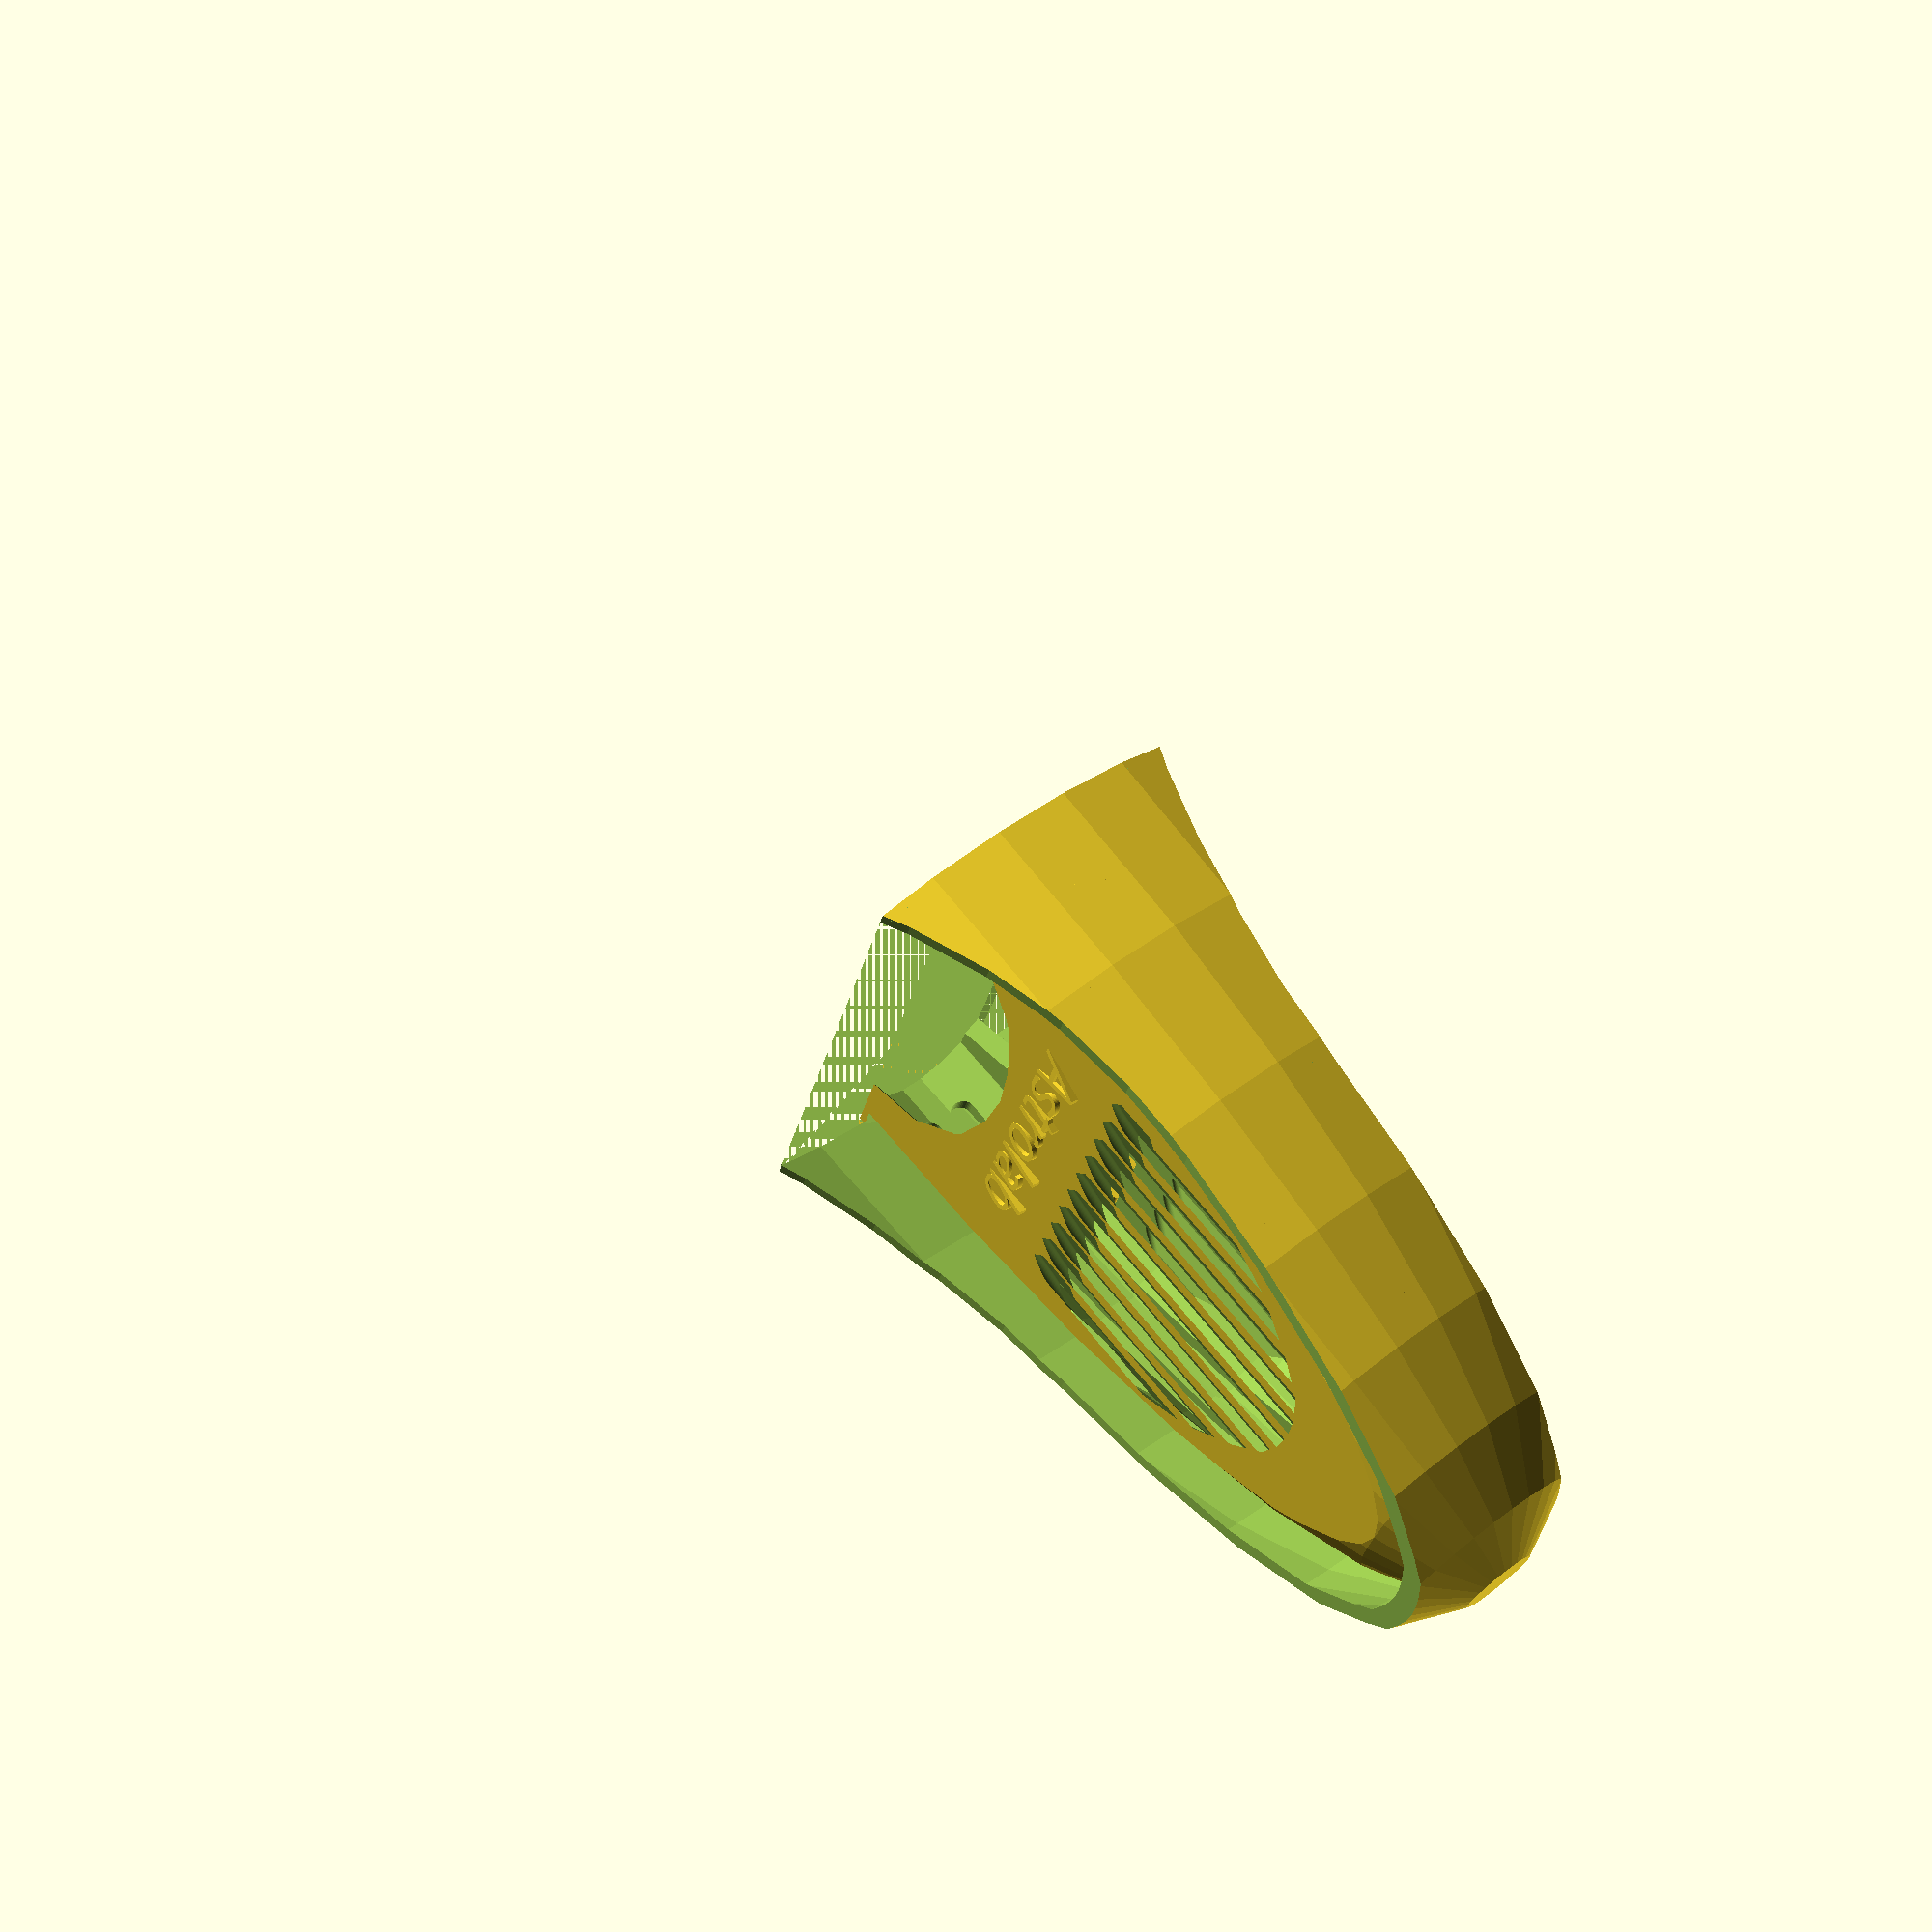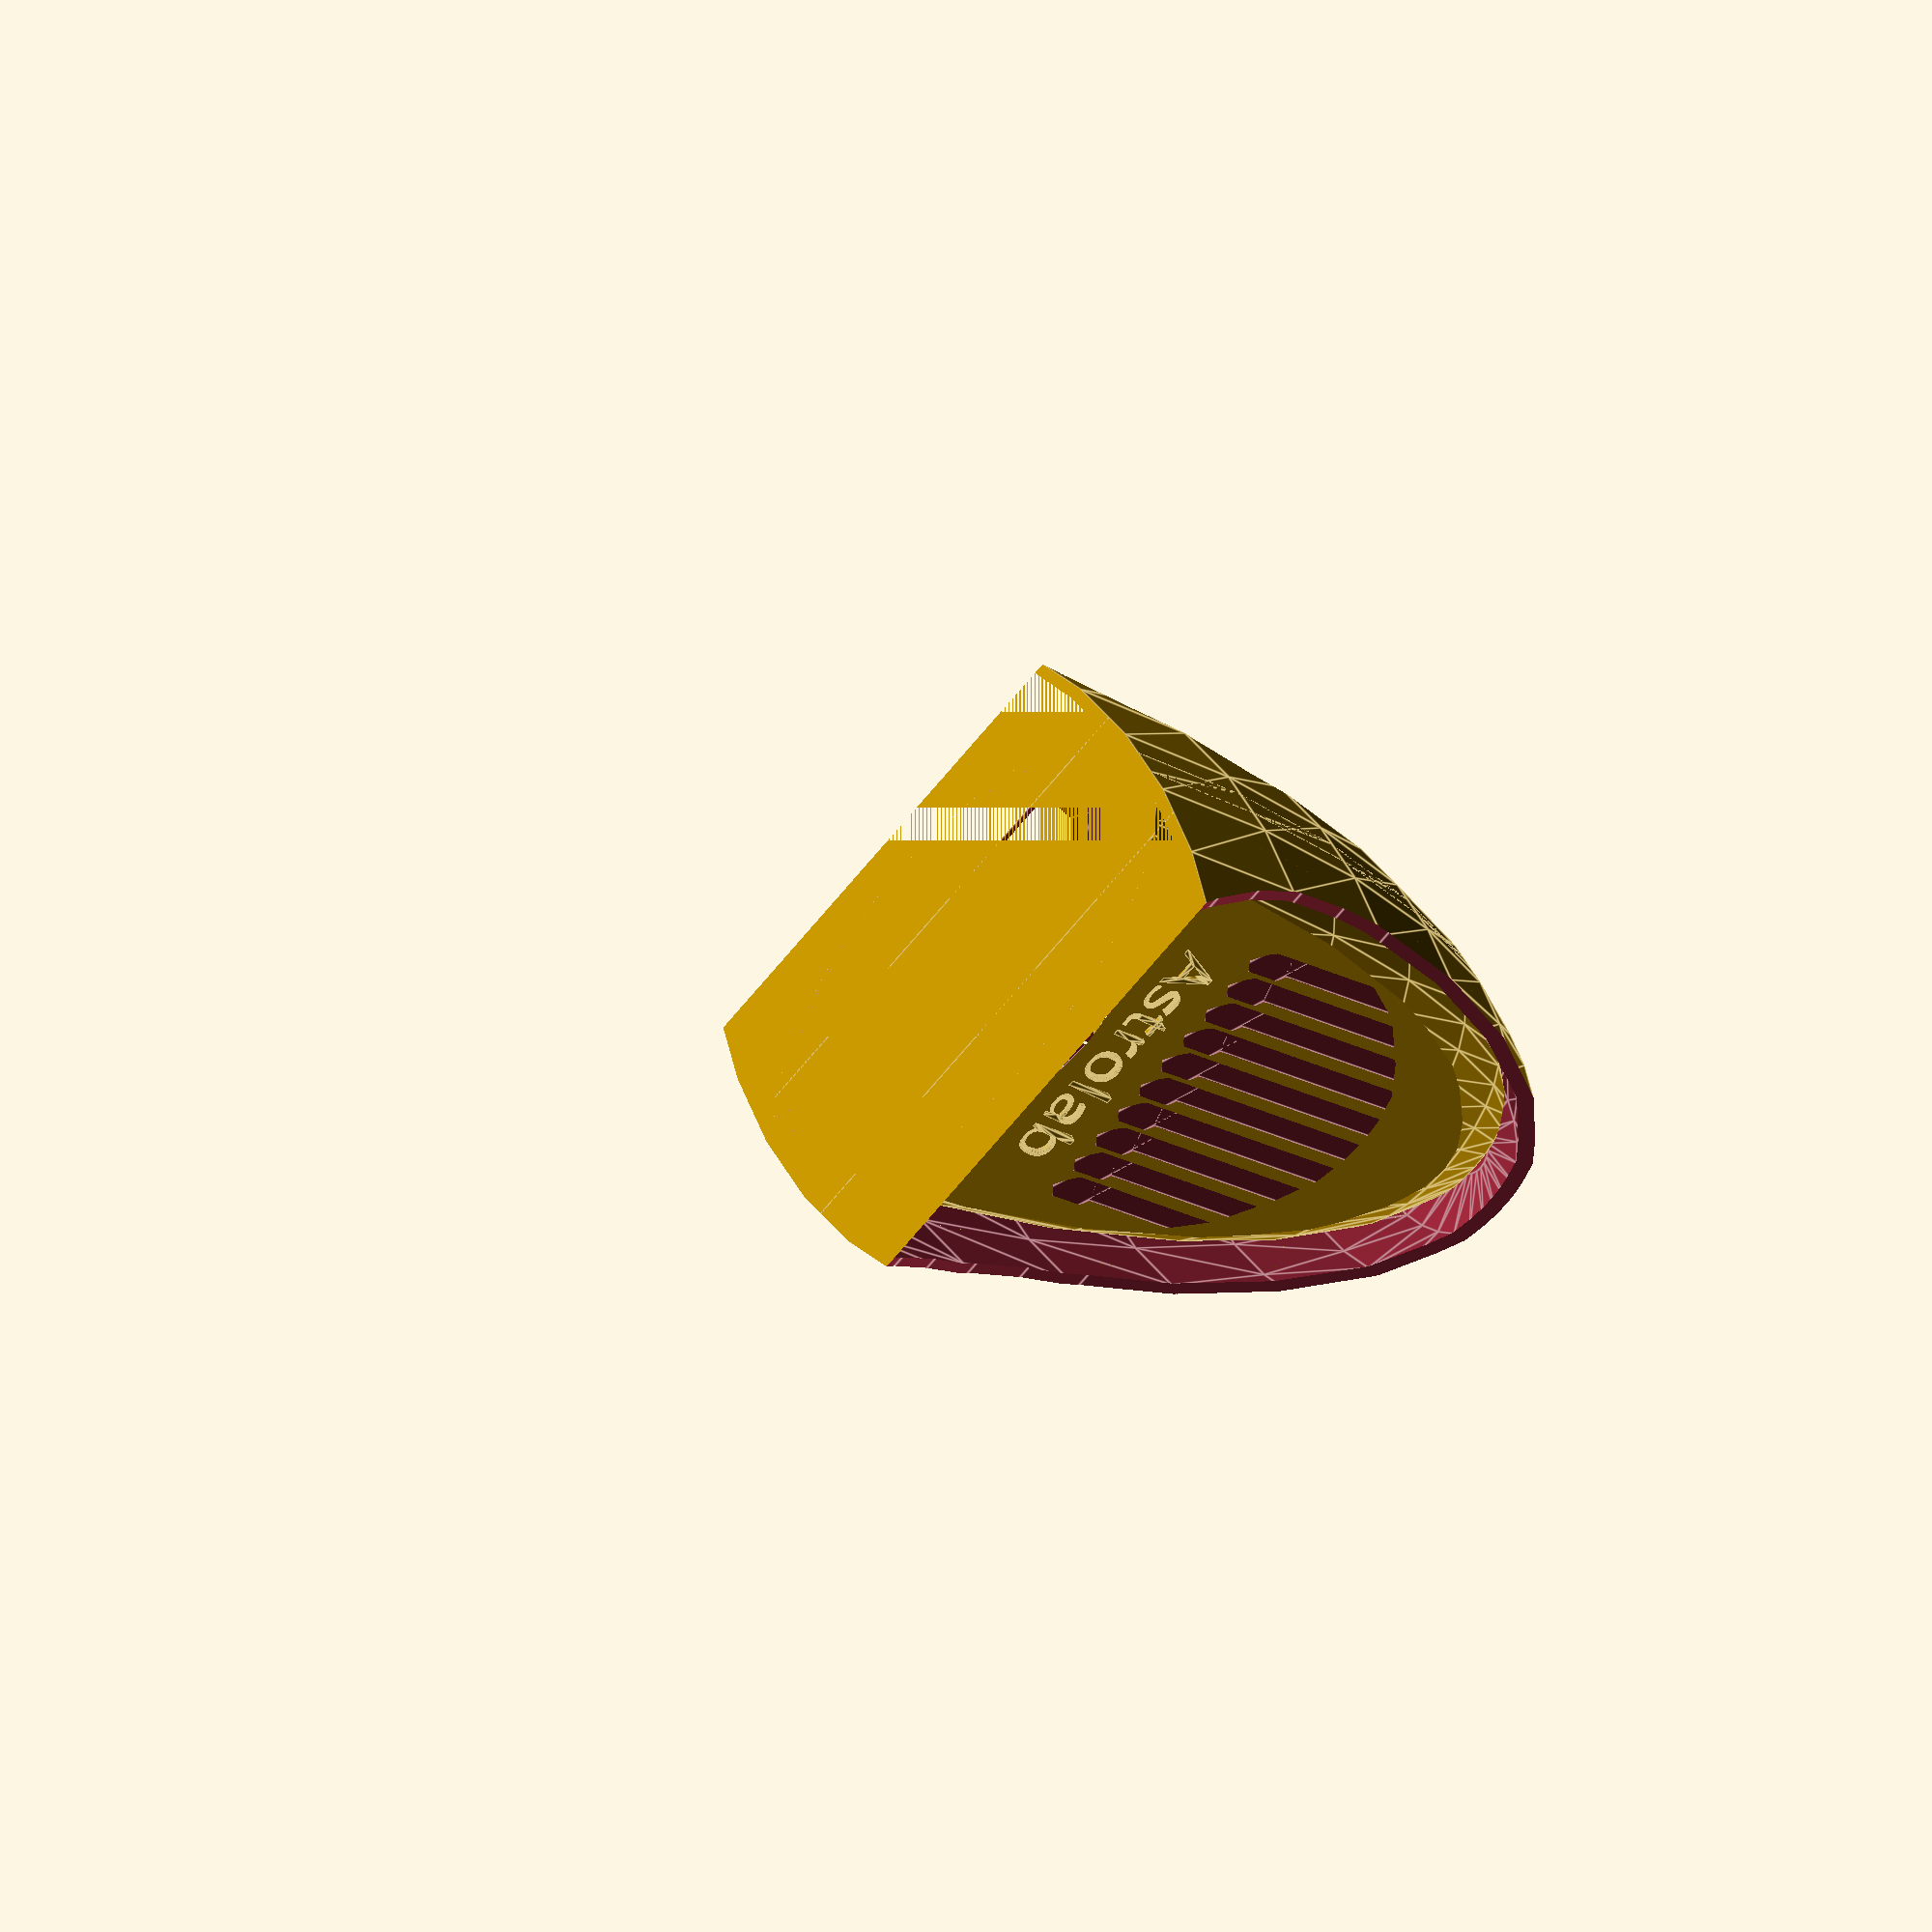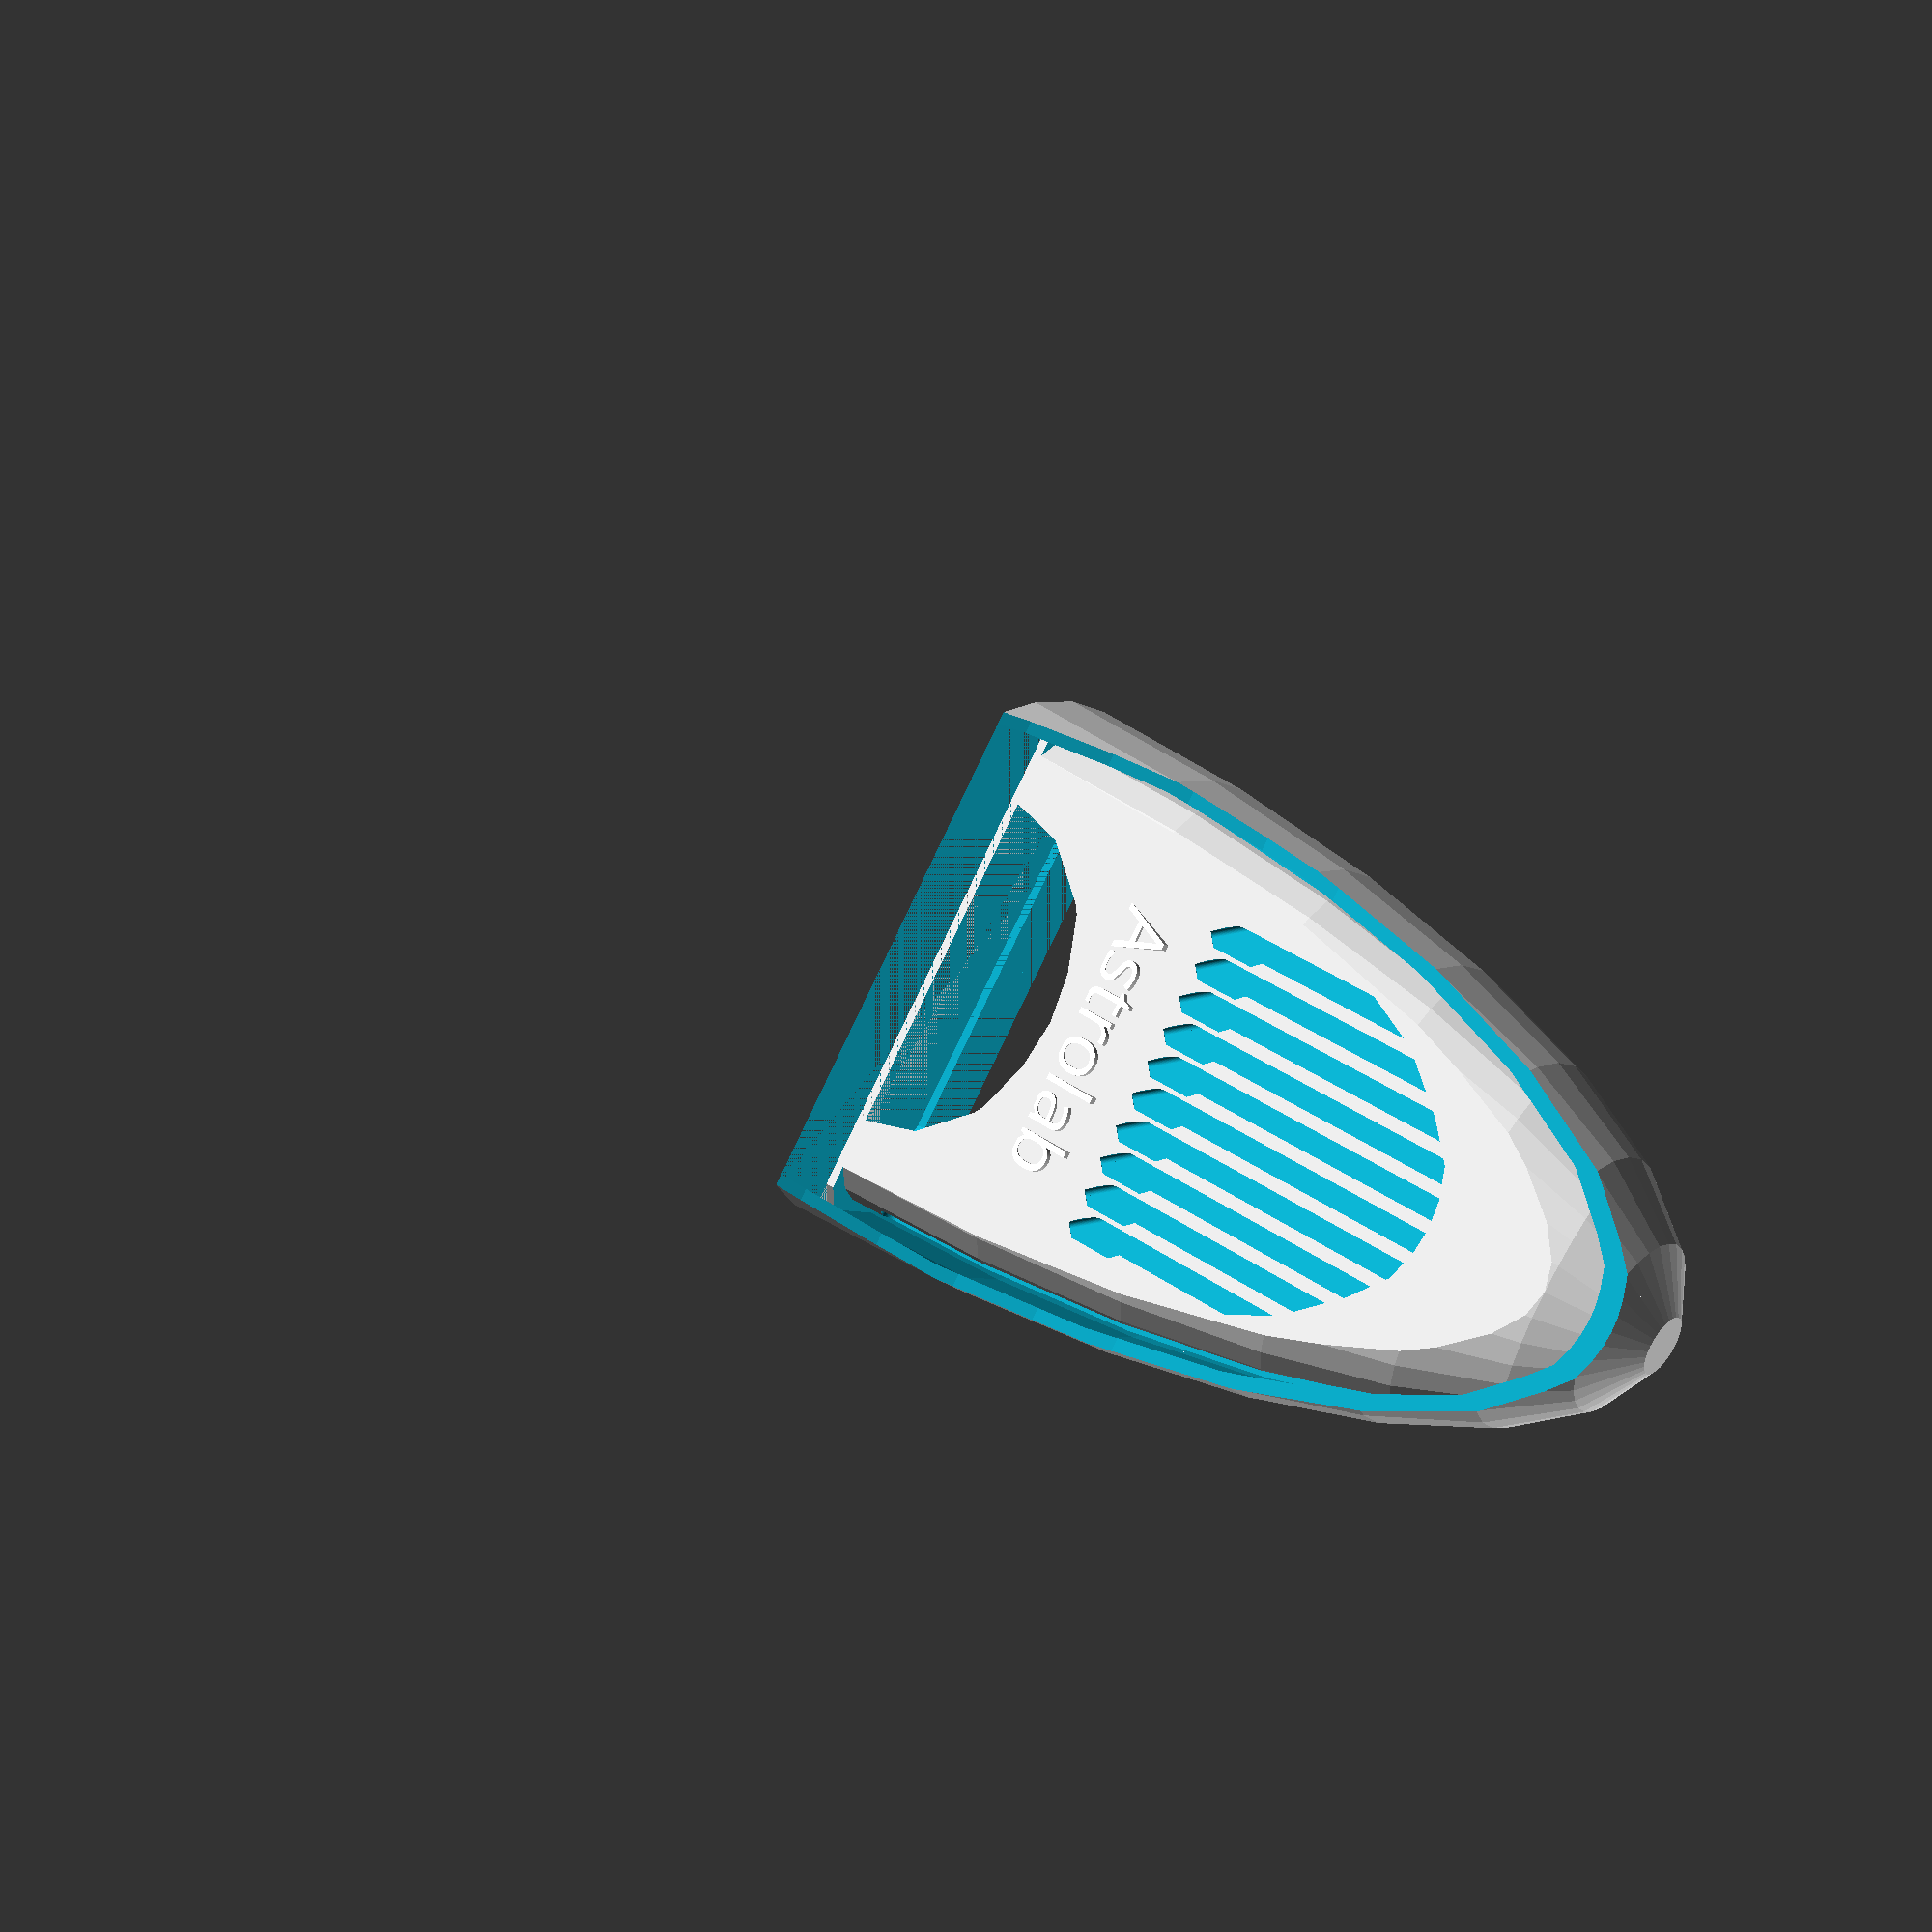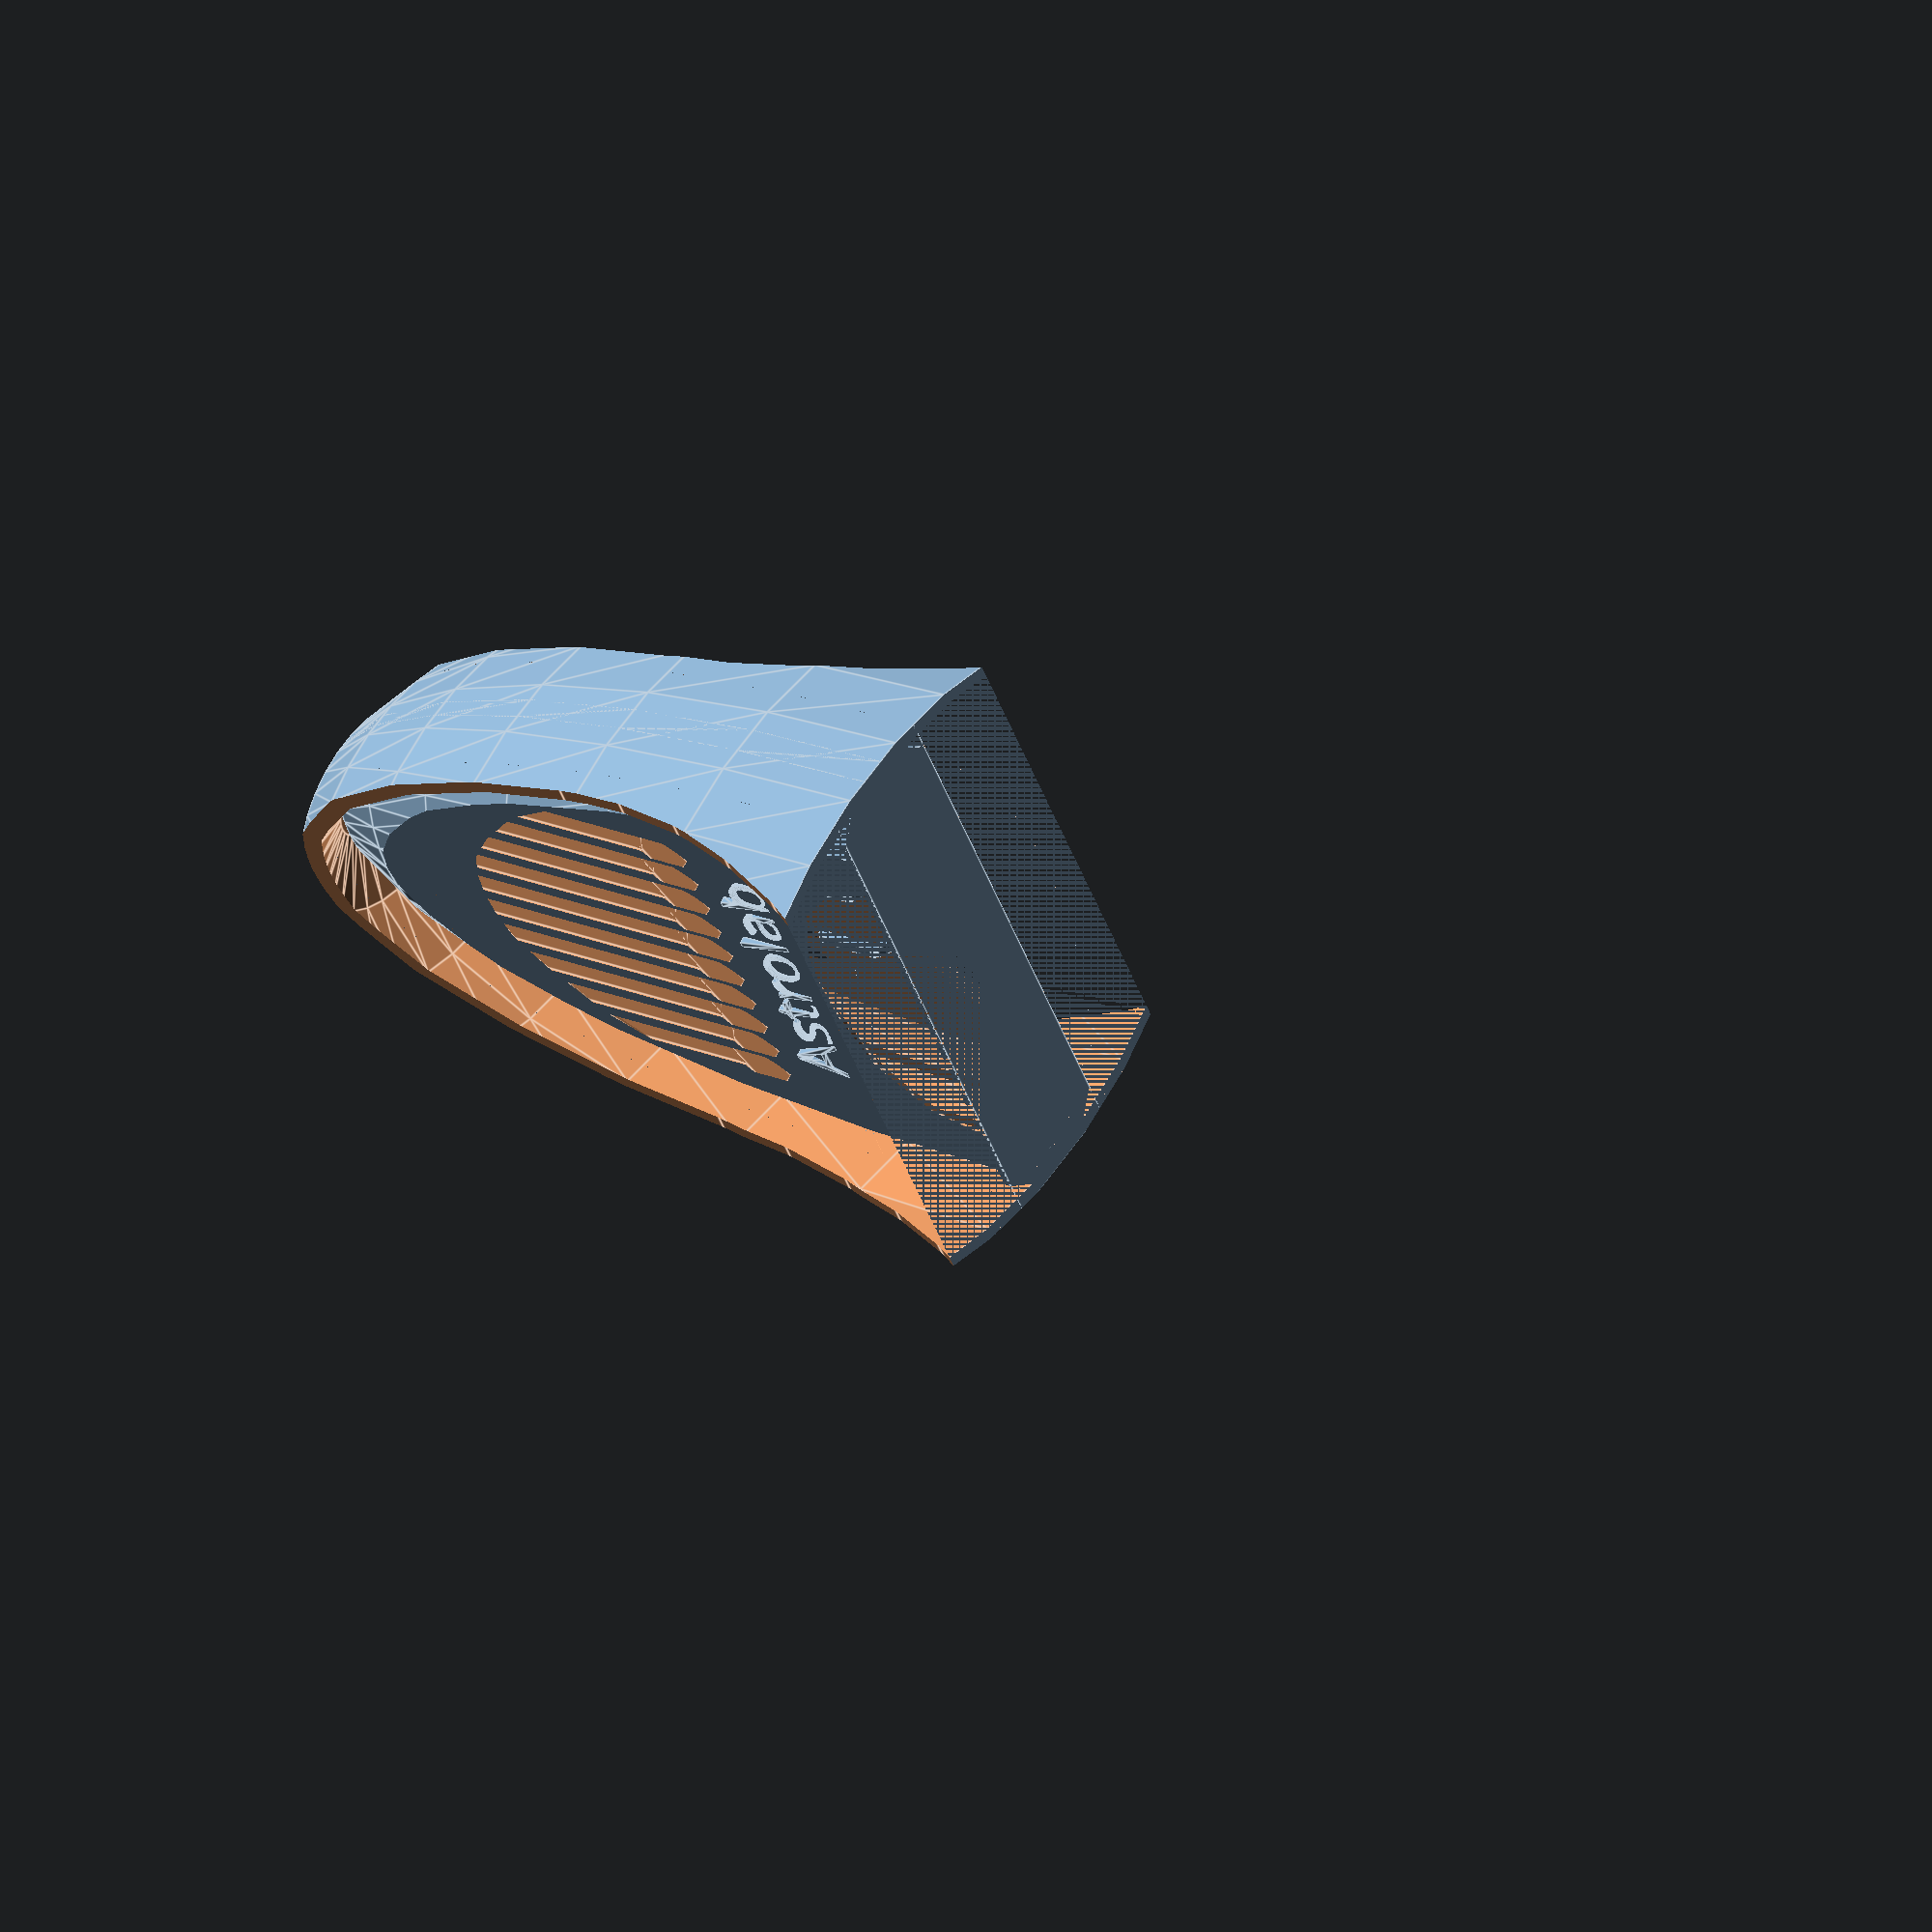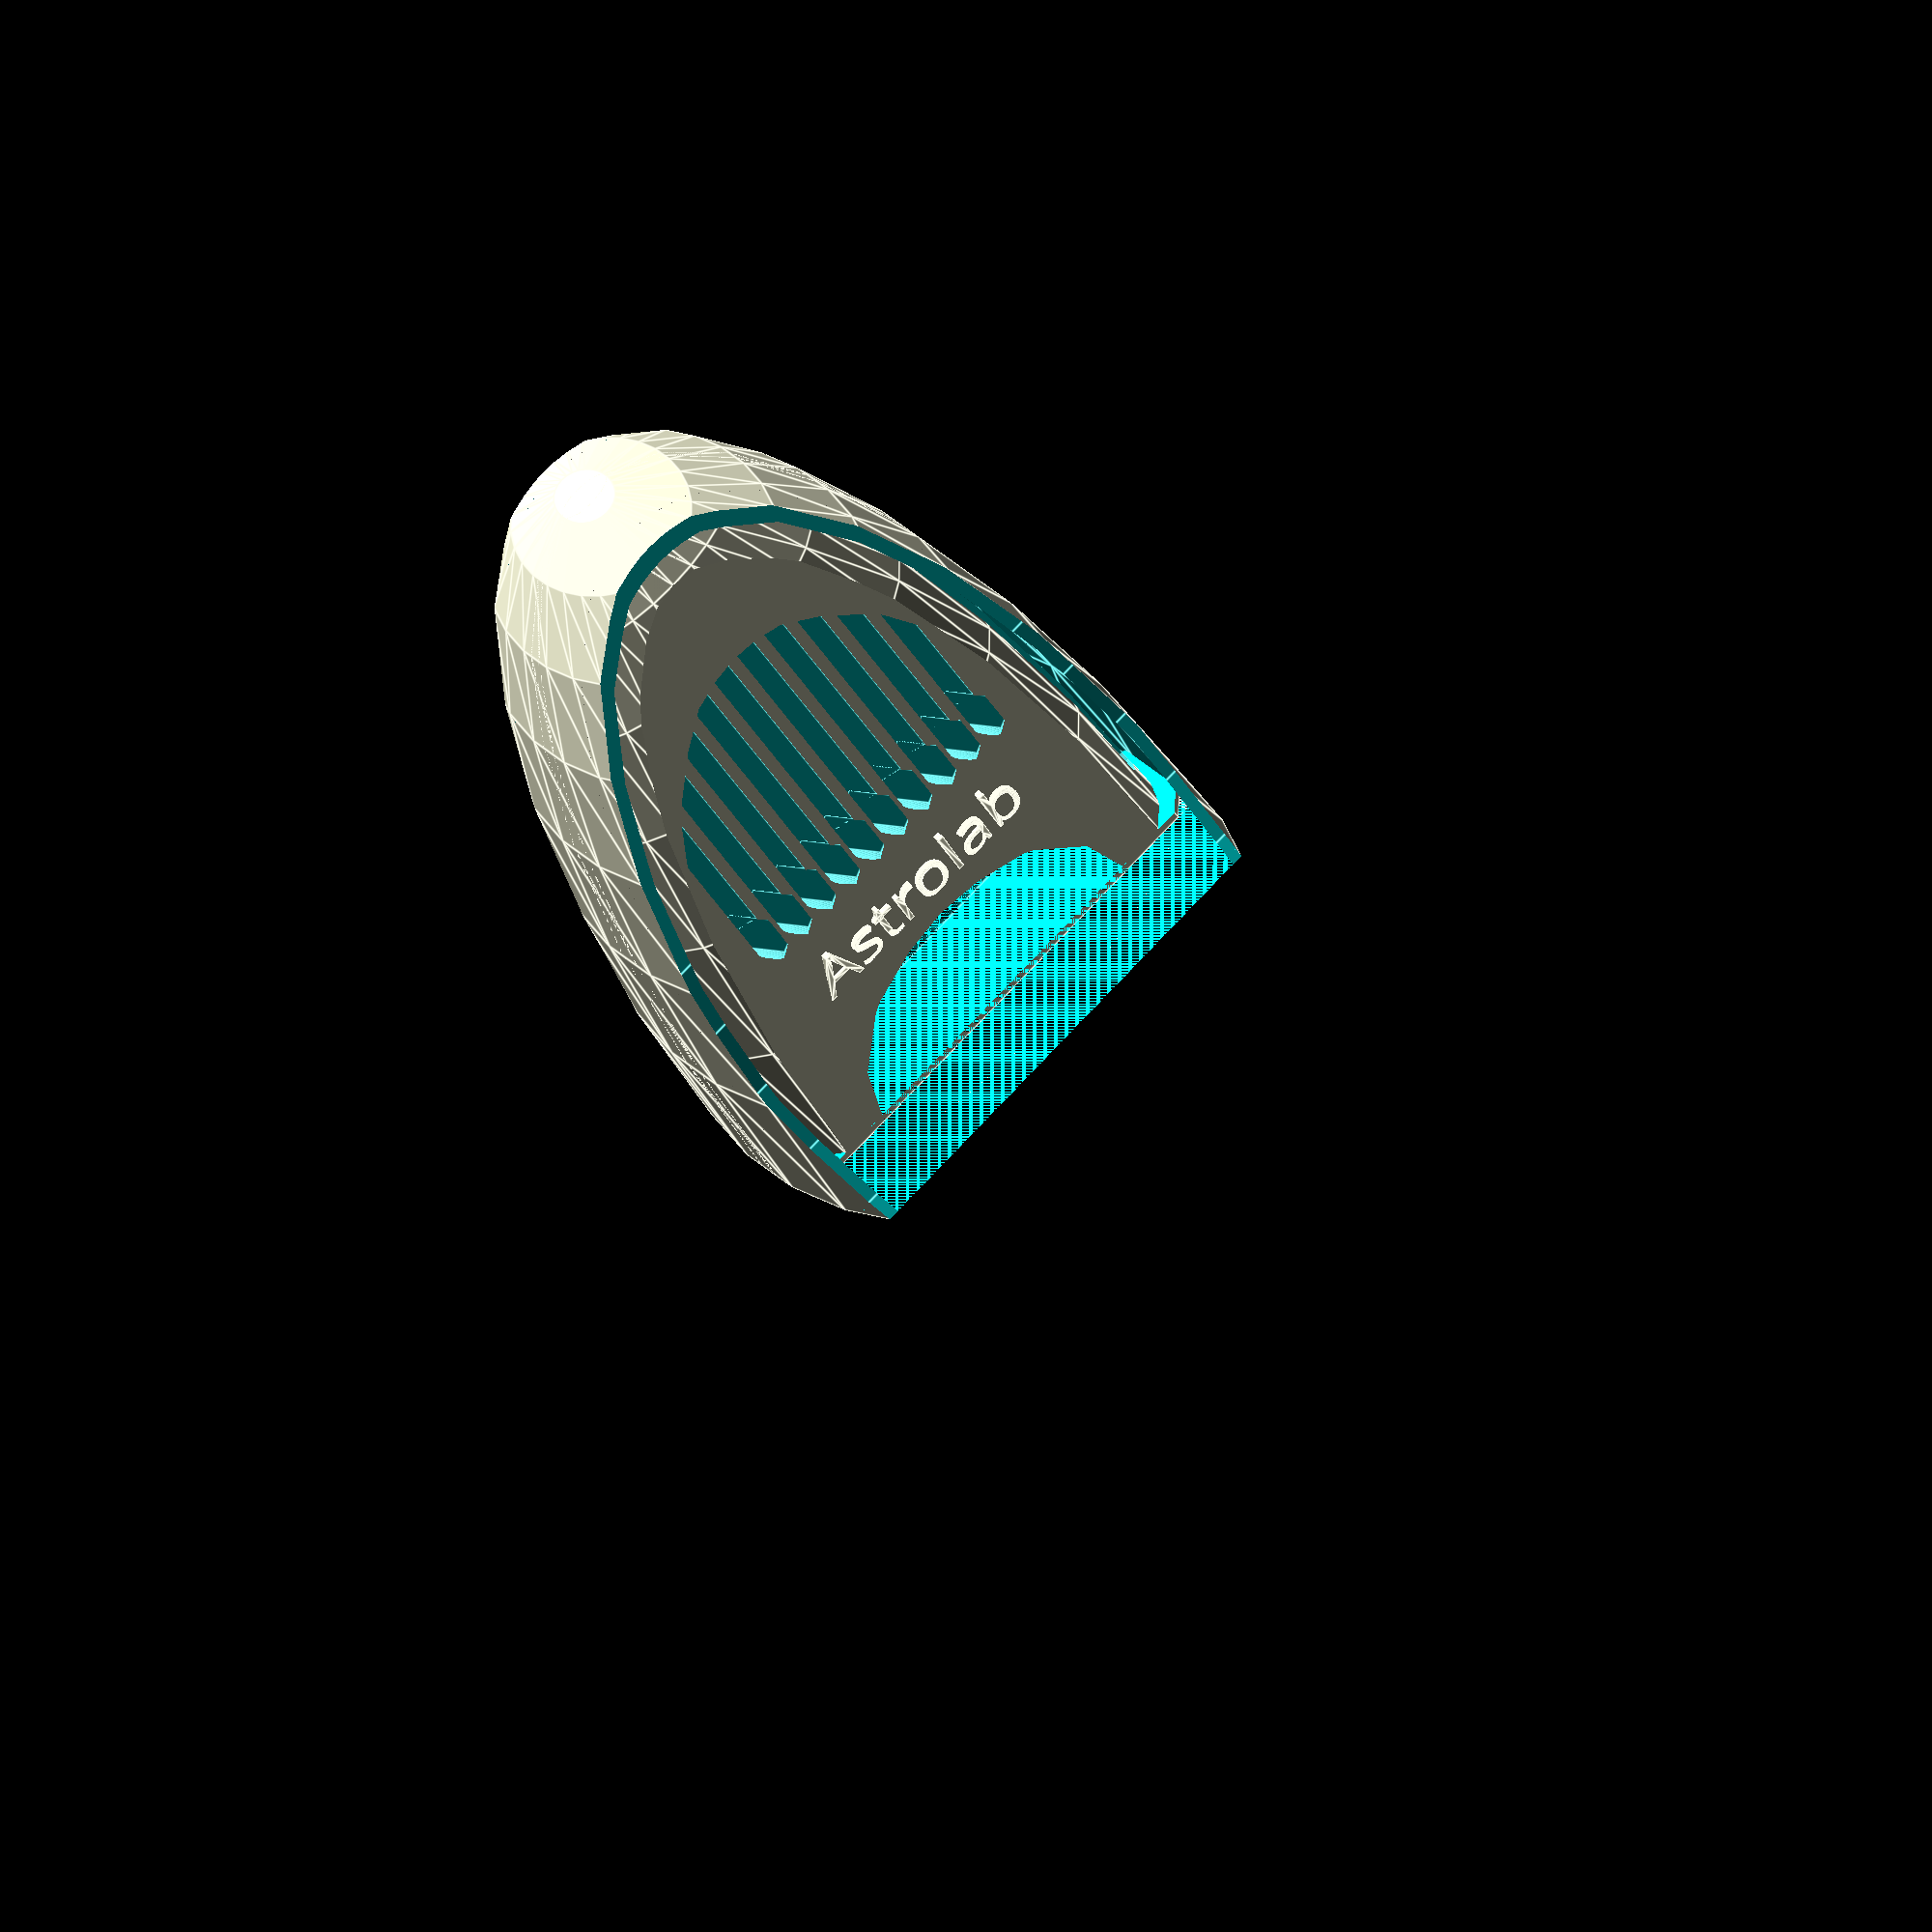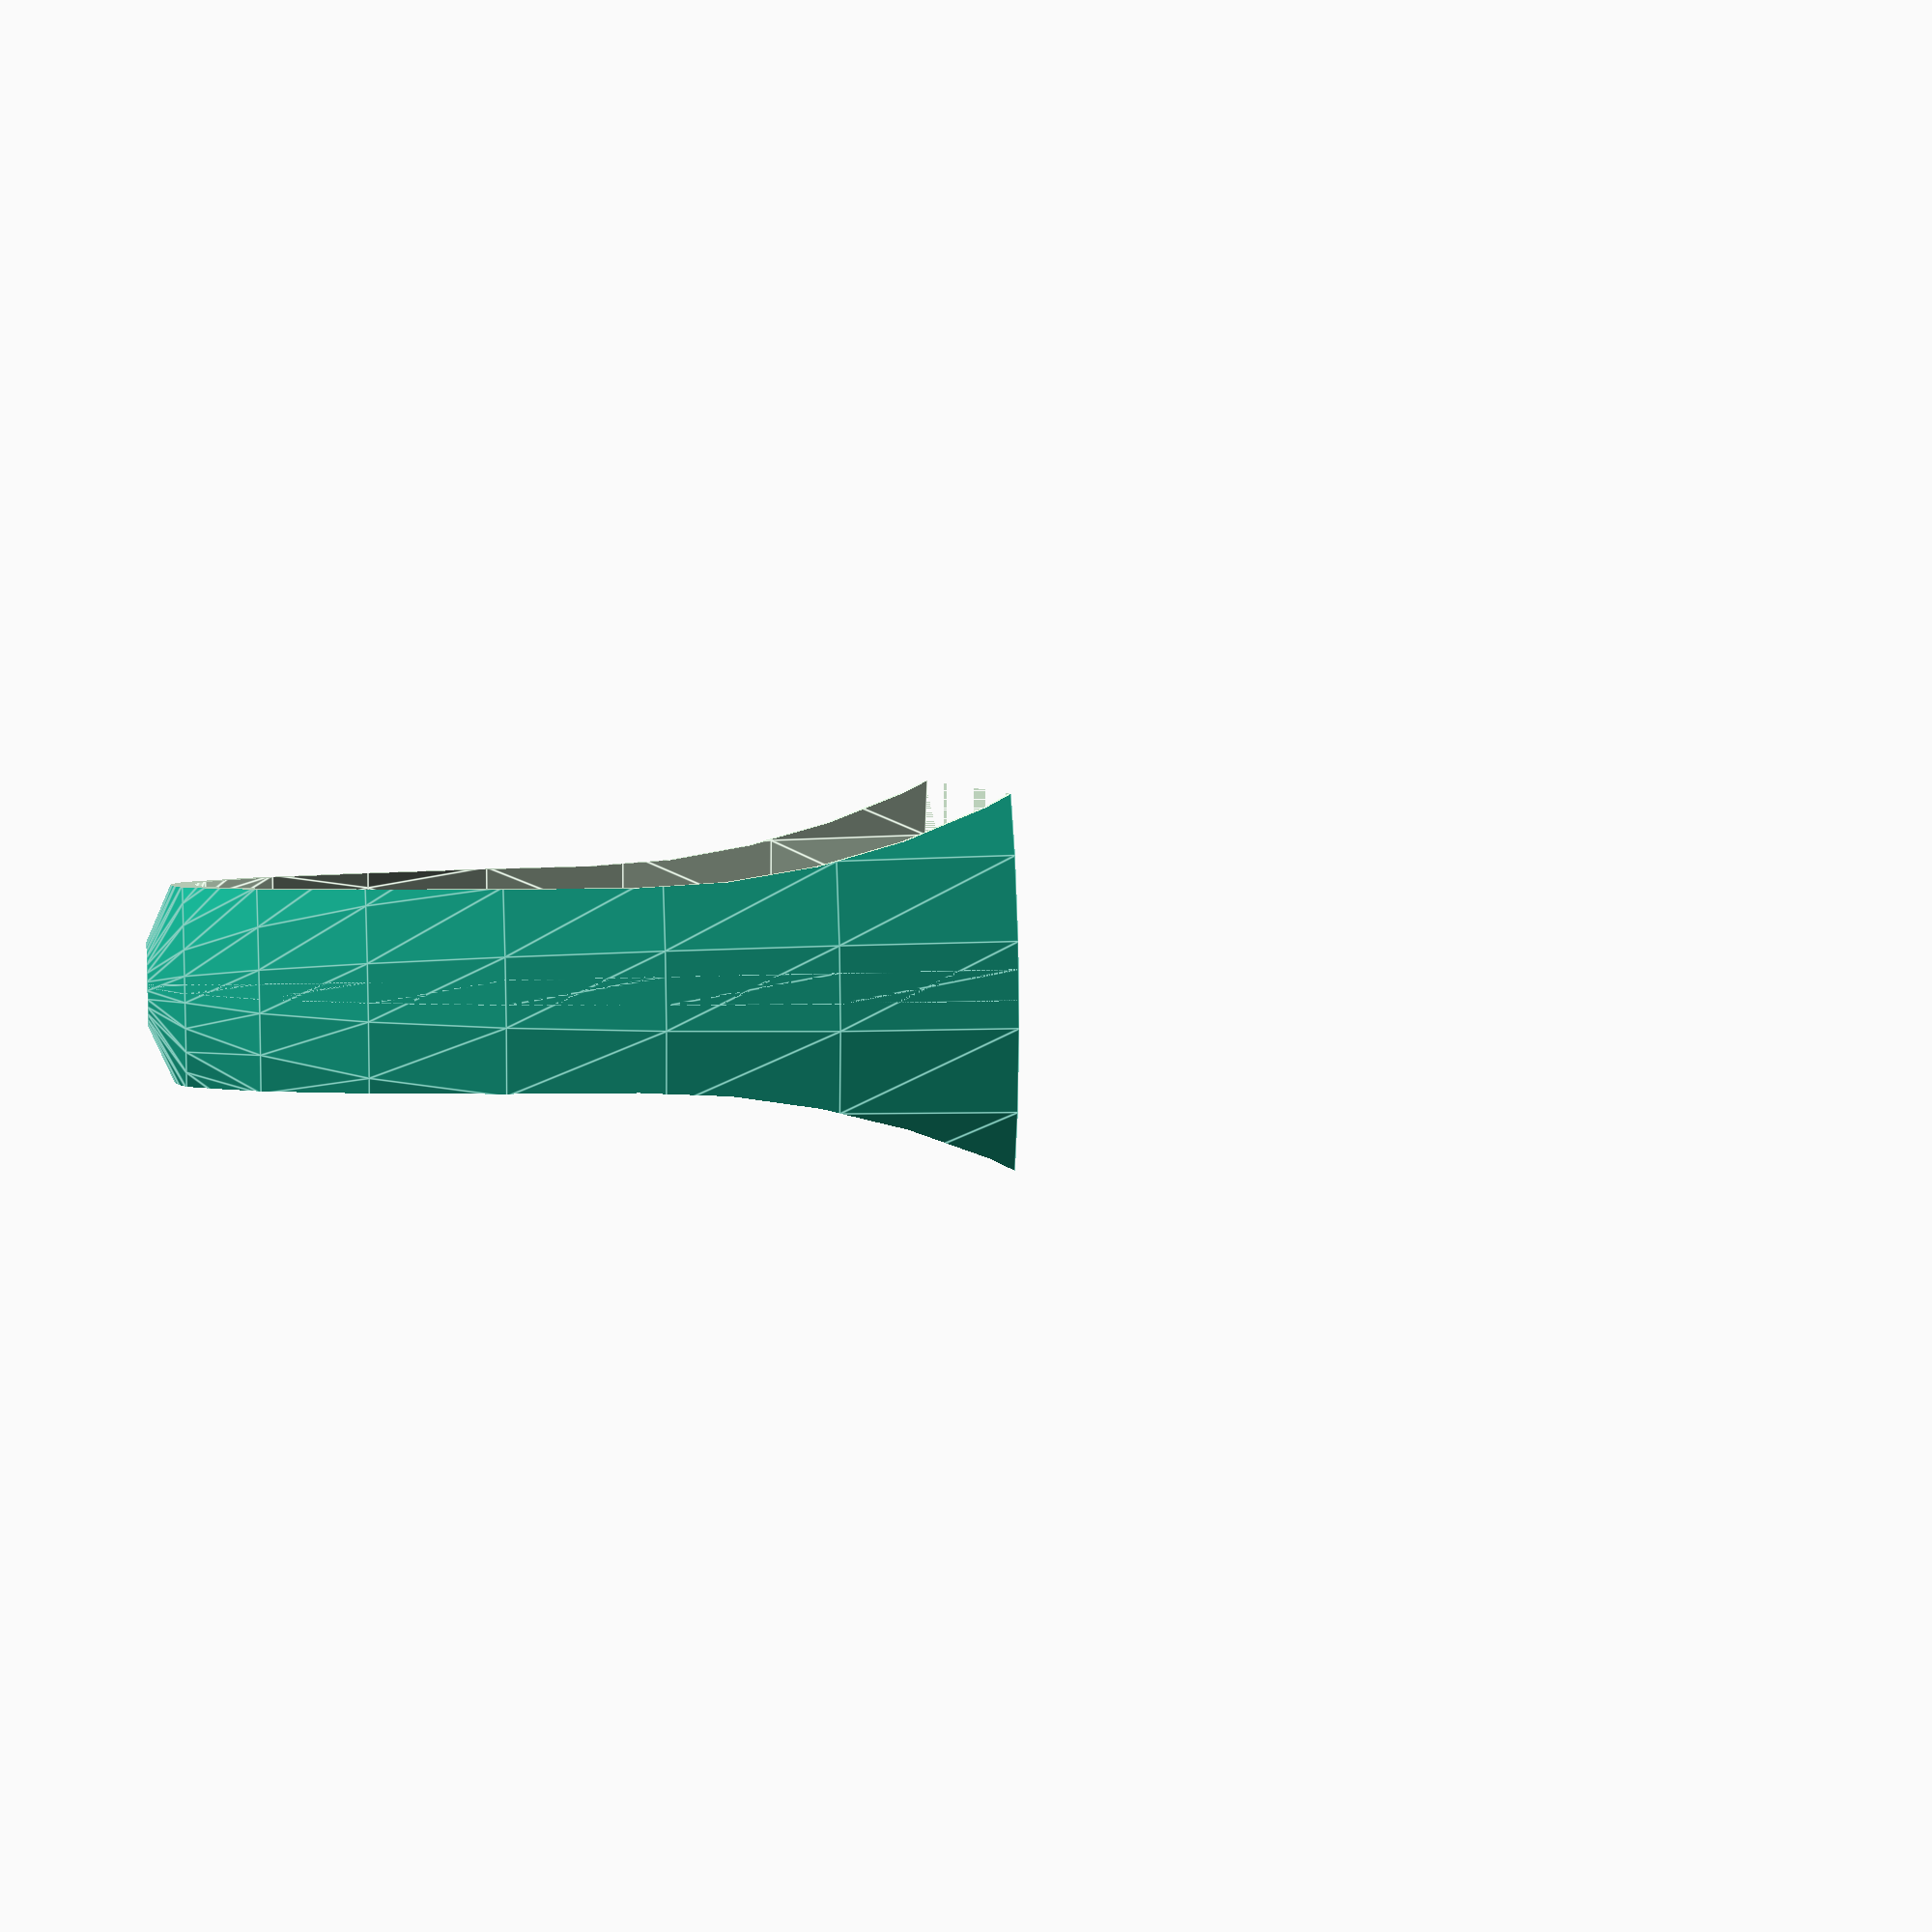
<openscad>
$fn = 50;

// Quality: 0.3 for development, 1.0 for production
print_quality = 0.3;

inner_width = 29;
inner_depth = 122;
inner_height = 193;

width_thickness = 3;
depth_thickness = 3;
height_thickness = 3;

outer_width = inner_width + 2 * width_thickness;
outer_depth = inner_depth + 2 * depth_thickness;
outer_height = inner_height + 2 * height_thickness;

inner_case_ground_clearance = 44;
air_vent_lower_clearance = -30;

side_air_vent_width = 6;
side_air_vent_spacing = 4;
air_vent_cutoff_at_proportion = 0.86;

face_air_vent_angle = 70;
face_air_vent_exposure_buffer_proportion = 0.9;
face_air_vent_width = width_thickness * face_air_vent_exposure_buffer_proportion * (sin(face_air_vent_angle));
face_air_vent_spacing = 6;
face_air_vent_side_padding = 18;
face_air_vent_height_crop_factor = 0.80;
face_air_vent_drop_angle = 50; // downward slope for water to drip out
face_air_vent_hollow_thickness = depth_thickness * 4;

outer_width_ratio = 2.75;
outer_depth_ratio = 1.10;
outer_cutout_diameter = 2 * outer_height;
outer_cutout_vertical_offset = outer_height - 112;
outer_cutout_horizontal_offset = outer_width / 2 + 6;

text_height_offset = 40;
face_airvent_height_offset = text_height_offset + 22;

branding_height = 13;
branding_protrusion = 2;

lower_joint_height = 2;

module generate_spheric_parabola(width, depth, height) {
    intersection() {
        scale([width, depth/2, height])
            sphere(r = 1, center = true, $fn = 100 * print_quality);
        
        translate([-width/2,-depth/2, 0])
            cube(
                size = [width, depth, height]
            );
    }
}

module inner_housing() {
    module shell_body() {
        difference() {
            generate_spheric_parabola(outer_width, outer_depth, outer_height);
            generate_spheric_parabola(inner_width, inner_depth, inner_height);
        }
    }
    
    module shell_bottom_rounded_cutout() {
        scale([inner_width, inner_depth / 2.2, inner_case_ground_clearance])
            sphere(r = 1, center = true, $fn = 60 * print_quality);
    }
    
    module vertical_side_air_vent() {
        curve_radius = side_air_vent_width / 2;
        // Vertical portion
        cube(
            size = [side_air_vent_width, outer_depth, inner_height * air_vent_cutoff_at_proportion - inner_case_ground_clearance - air_vent_lower_clearance]
        );
        translate([curve_radius, 0, 0]) {
            // Rounded bottom
            rotate([-90, 0, 0])
                cylinder(h = outer_depth, r = curve_radius);
            // Rounded top
            translate([0, 0, inner_height * air_vent_cutoff_at_proportion - inner_case_ground_clearance - air_vent_lower_clearance])
                rotate([-90, 0, 0])
                    cylinder(h = outer_depth, r = curve_radius);
        }
    }
    
    module shell_side_air_vents() {
        // Create each side air vent
        iteration_width = side_air_vent_width + side_air_vent_spacing;
        num_vents = floor(inner_width / iteration_width);
        total_padding = inner_width - (num_vents * iteration_width) + side_air_vent_spacing; // There are n-1 spacings for n vents
        
        for (i = [-inner_width / 2:iteration_width:inner_width / 2 - iteration_width]) {
            translate([total_padding / 2, 0, 0]) {
                translate([i, -outer_depth / 2, inner_case_ground_clearance + air_vent_lower_clearance]) {
                    vertical_side_air_vent();
                }
            }
        }
    }
    
    module vertical_face_air_vent() {
        curve_radius = face_air_vent_width / 2;
        height = inner_height * air_vent_cutoff_at_proportion - face_airvent_height_offset;
        translate([-face_air_vent_hollow_thickness / 2, -curve_radius, -height / 2]) {
            // Vertical portion
            cube(
                size = [face_air_vent_hollow_thickness, face_air_vent_width, height]
            );
            translate([0, curve_radius, 0]) {
                // Rounded bottom
                rotate([0, 90 + face_air_vent_drop_angle, 0]) {
                    cylinder(h = face_air_vent_hollow_thickness * 1/cos(face_air_vent_drop_angle), r = curve_radius);
                    translate([0, face_air_vent_width / 2, 0])
                        rotate([0, 0, 180])
                            cube(size = [
                                face_air_vent_hollow_thickness * sin(face_air_vent_drop_angle),
                                face_air_vent_width,
                                face_air_vent_hollow_thickness * 1/cos(face_air_vent_drop_angle)
                            ]);
                }
                // Rounded top
                translate([0, 0, inner_height * air_vent_cutoff_at_proportion - face_airvent_height_offset])
                    rotate([0, 90, 0])
                        cylinder(h = face_air_vent_hollow_thickness, r = curve_radius);
            }
        }
        
    }
    
    module shell_face_air_vents() {
        // Create each side air vent
        iteration_depth = face_air_vent_width + face_air_vent_spacing;
        num_vents = floor((inner_depth - face_air_vent_side_padding * 2) / iteration_depth);
        total_padding = inner_depth - (num_vents * iteration_depth) + face_air_vent_spacing - 2 * face_air_vent_side_padding; // There are n-1 spacings for n vents
        
        vent_width = face_air_vent_width + tan(face_air_vent_angle) * face_air_vent_width;
        for (i = [-inner_depth / 2 + face_air_vent_side_padding:iteration_depth:inner_depth / 2 - iteration_depth - face_air_vent_side_padding]) {
            translate([0, total_padding / 2, (inner_height * air_vent_cutoff_at_proportion)/2 + face_airvent_height_offset/2]) {
                x_spacing = inner_width / 2 + width_thickness / 2;
                translate([x_spacing, i + vent_width / 2, inner_case_ground_clearance + air_vent_lower_clearance])
                    rotate([0, 0, -face_air_vent_angle])
                        vertical_face_air_vent();
                translate([-x_spacing, i + vent_width / 2, inner_case_ground_clearance + air_vent_lower_clearance])
                    rotate([0, 0, 180 + face_air_vent_angle])
                        vertical_face_air_vent();
            }
        }
    }
    difference() {
        shell_body();
        
        shell_bottom_rounded_cutout();
        shell_side_air_vents();
        
        intersection() {
            shell_face_air_vents();
            generate_spheric_parabola(outer_width * 1.1, outer_depth * 1.1, outer_height * face_air_vent_height_crop_factor);
        }               
    }
}


module outer_housing() {
    module cutaway_cylinders() {
        cylinder_length = max([outer_height, outer_width, outer_depth]);
        
        translate([(outer_cutout_diameter / 2) + outer_cutout_horizontal_offset, cylinder_length / 2, outer_cutout_vertical_offset])
            rotate([90, 0, 0]) {
                cylinder(
                    h = cylinder_length,
                    d = outer_cutout_diameter,
                    $fn = 200 * print_quality
                );
                translate([-outer_cutout_diameter / 2, 0, 0])
                    cube([outer_cutout_diameter, outer_cutout_diameter, cylinder_length]);
            }
        
        translate([-(outer_cutout_diameter / 2) - outer_cutout_horizontal_offset, cylinder_length / 2, outer_cutout_vertical_offset])
            rotate([90, 0, 0]) {
                cylinder(
                    h = cylinder_length,
                    d = outer_cutout_diameter,
                    $fn = 200 * print_quality
                );
                translate([-outer_cutout_diameter / 2, 0, 0])
                    cube([outer_cutout_diameter, outer_cutout_diameter, cylinder_length]);
            }
            
    }

    difference() {
        generate_spheric_parabola(outer_width * outer_width_ratio, outer_depth * outer_depth_ratio, outer_height);
        generate_spheric_parabola(outer_width * outer_width_ratio, inner_depth * outer_depth_ratio, inner_height);

        cutaway_cylinders();
    }
}

module branding() {
    module generate_3d_text() {
        linear_extrude(height = branding_protrusion)
            text(
                font = "Arial Rounded MT Bold",
                text = "Astrolab",
                size = branding_height,
                halign = "center"
            );
    }
    branding_angle = atan(branding_protrusion / branding_height) + 90;

    translate([outer_width/2 - branding_protrusion * sin(branding_angle), 0, text_height_offset])
        rotate([branding_angle, 0, 90])
            generate_3d_text();
    translate([-outer_width/2 + branding_protrusion * sin(branding_angle), 0, text_height_offset])
        rotate([branding_angle, 0, 270])
            generate_3d_text();
}

module housings_joint() {
    block_width = outer_width * outer_width_ratio;
    block_depth = outer_depth * outer_depth_ratio;
    
    
    difference() {
        // Solid base
        /*intersection() {
            generate_spheric_parabola(block_width, block_depth, outer_height);
                    translate([-outer_width / 2, -block_depth / 2, 0])
            cube(
                size = [outer_width, block_depth, outer_height]
            );
        }*/
        // Curved base
        generate_spheric_parabola(outer_width, block_depth, outer_height);
        
        generate_spheric_parabola(outer_width, outer_depth, outer_height);
        
        translate([-block_width / 2, -block_depth / 2, lower_joint_height])
            cube(
                size = [block_width, block_depth, outer_height]
            );
    }

}


inner_housing();
outer_housing();
housings_joint();
branding();

///////////////////////////
// Raspberry Pi Mounting //
///////////////////////////
pi_drop_angle = 50;
pi_clip_thickness = 2;
pi_clip_width = 3;
pi_clip_length = 16;
pi_clip_recess = 4; // Space between top of pi board and the Astrolab. Be sure to include any backing material.
clip_positions = [0, 20, 38, 51 + pi_clip_width];

pi_reserved_width = 89;
pi_reserved_depth = 20;
pi_reserved_height = 88 + 10;

pi_vertical_offset = inner_case_ground_clearance - 4;
pi_horizontal_offset = 9;

module mock_pi() {
    color("blue")
    cube(size = [pi_reserved_depth, pi_reserved_width, pi_reserved_height], center = false);
}

// Todo: Create an enlarged sphere at clip bend merging straight and bent portion smoothly.
module single_pi_clip() {
    bent_length = pi_clip_recess / sin(pi_drop_angle) + pi_clip_thickness / tan(pi_drop_angle);
    bent_height = bent_length * cos (pi_drop_angle);
    
    rotate([0, pi_drop_angle, 0]) {
        cube(size = [pi_clip_thickness, pi_clip_width, bent_length], center = false);
        translate([pi_clip_thickness / 2, pi_clip_width, bent_length])
            rotate([90, 0, 0])
                cylinder(h = pi_clip_width, d = pi_clip_thickness, center = false);
    }
    
    translate([pi_clip_recess + pi_clip_thickness * cos(pi_drop_angle), 0, bent_height]) {
        // Straight clip
        cube(size = [pi_clip_thickness, pi_clip_width, pi_clip_length], center = false);
        
        // Lower cylinder on straight clip
        translate([pi_clip_thickness / 2, pi_clip_width, 0])
            rotate([90, 0, 0])
                cylinder(h = pi_clip_width, d = pi_clip_thickness, center = false);
        // Upper cylinder on straight clip
        translate([pi_clip_thickness / 2, pi_clip_width, pi_clip_length])
            rotate([90, 0, 0])
                cylinder(h = pi_clip_width, d = pi_clip_thickness, center = false);
    }
    
}

module pi_clips() {
    translate([0, 0, pi_vertical_offset]) {
        translate([-inner_width / 2 - pi_clip_thickness * cos(pi_drop_angle), pi_horizontal_offset, 0]) {
            max_pos = max(clip_positions) + pi_clip_width;
            min_pos = min(clip_positions);
            x_offset = (max_pos - min_pos) / 2;
            for (pos = clip_positions) {
                translate([0, pos - x_offset, 0])
                    single_pi_clip();
            }
        }
        
        translate([-inner_width / 2, -pi_reserved_width / 2,  pi_clip_thickness / tan(pi_drop_angle)])
            rotate([0, pi_drop_angle, 0]) {
                //mock_pi(); // Uncomment to see spatial footprint for a Raspberry pi
            }
    }
}

pi_clips();
</openscad>
<views>
elev=290.5 azim=196.6 roll=321.0 proj=p view=wireframe
elev=16.7 azim=306.1 roll=219.3 proj=o view=edges
elev=132.1 azim=226.9 roll=233.7 proj=p view=solid
elev=340.8 azim=31.0 roll=129.9 proj=o view=edges
elev=41.3 azim=231.4 roll=28.2 proj=o view=edges
elev=352.4 azim=86.1 roll=80.4 proj=p view=edges
</views>
